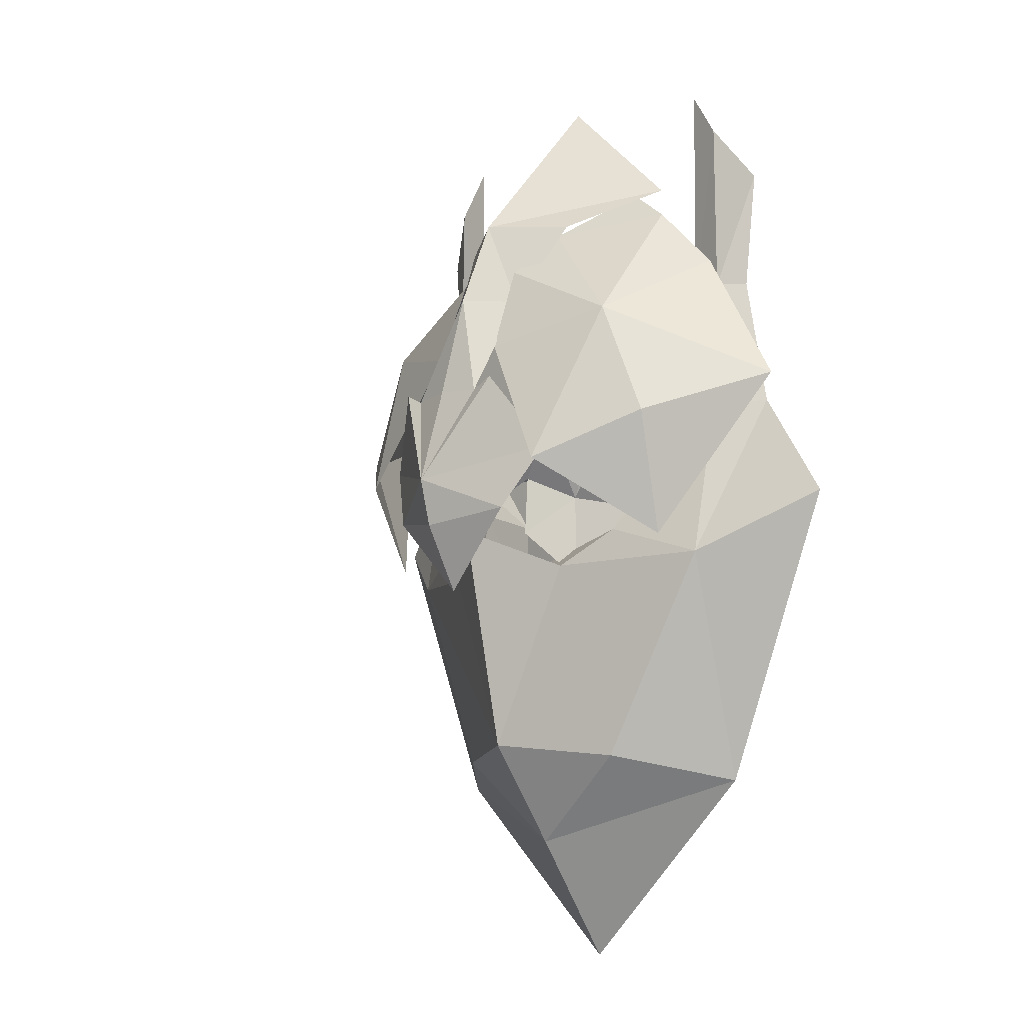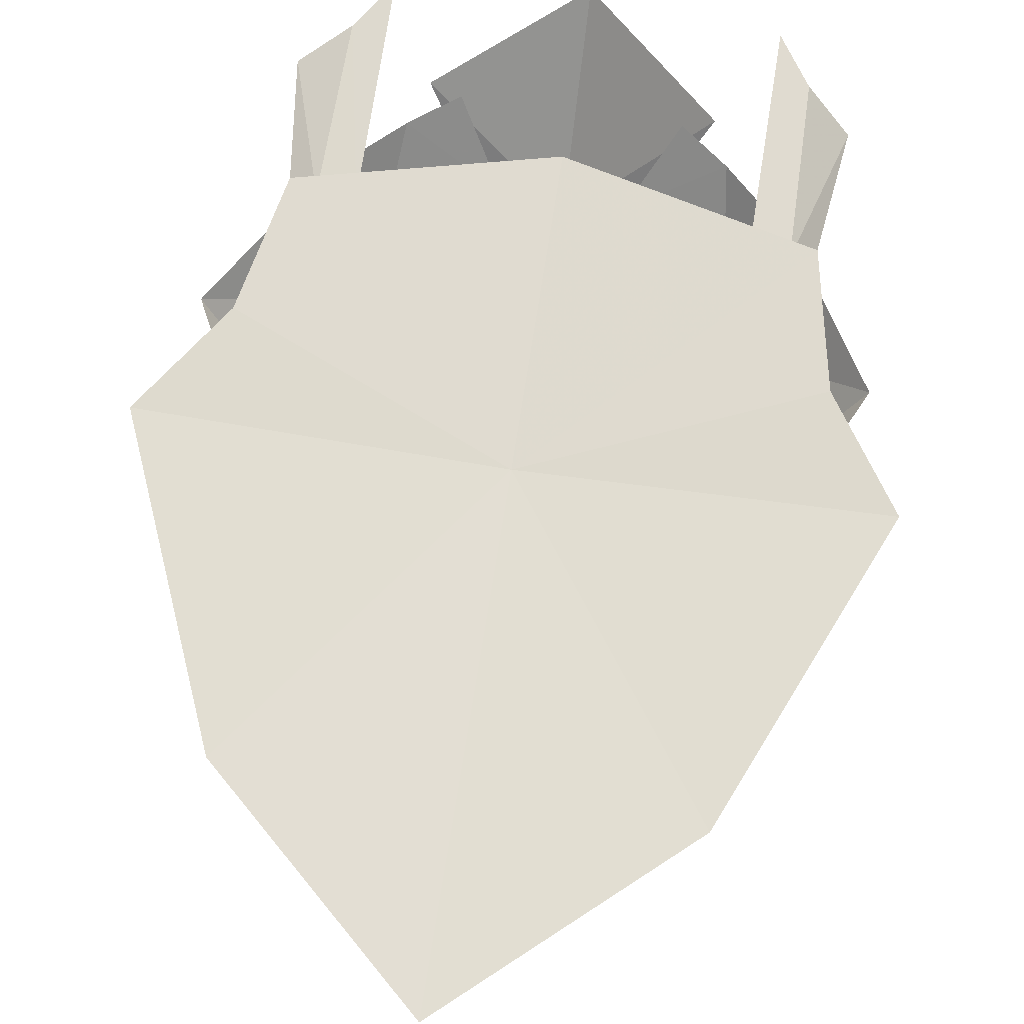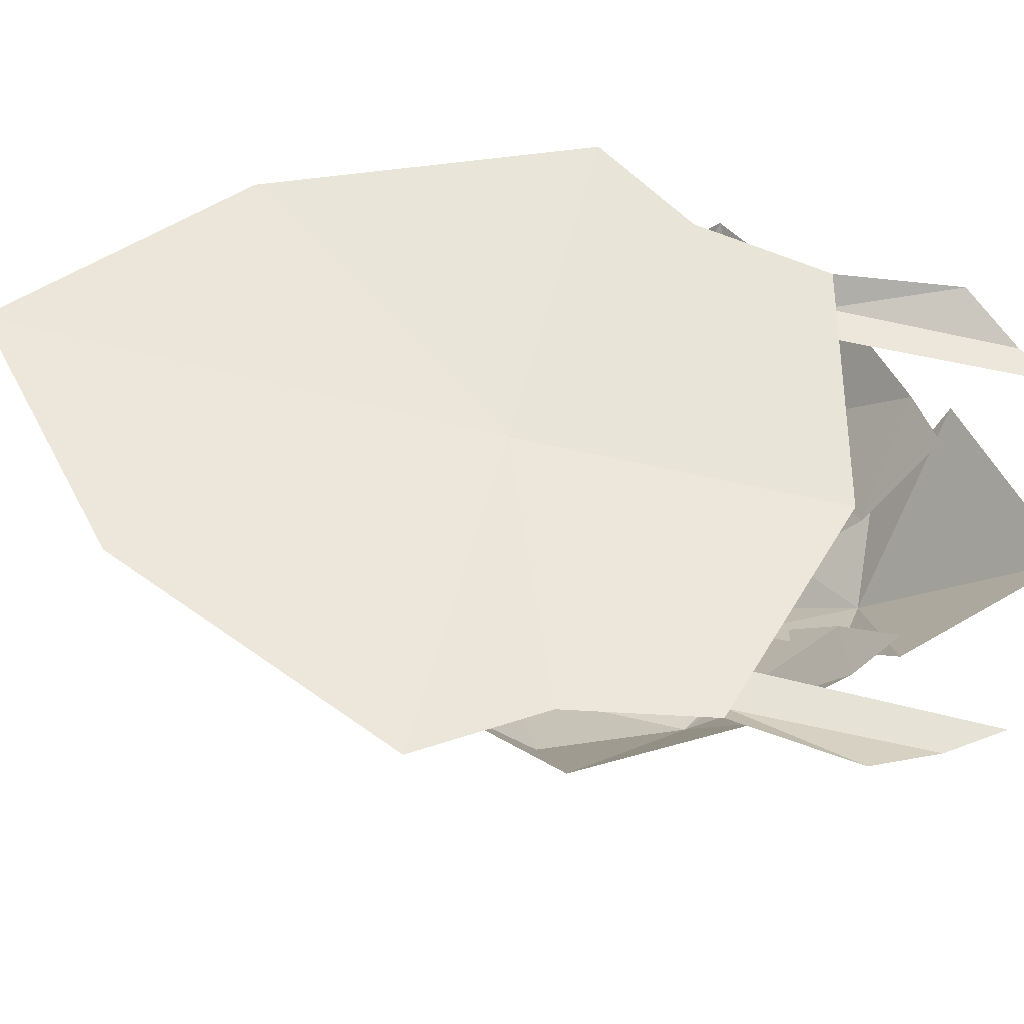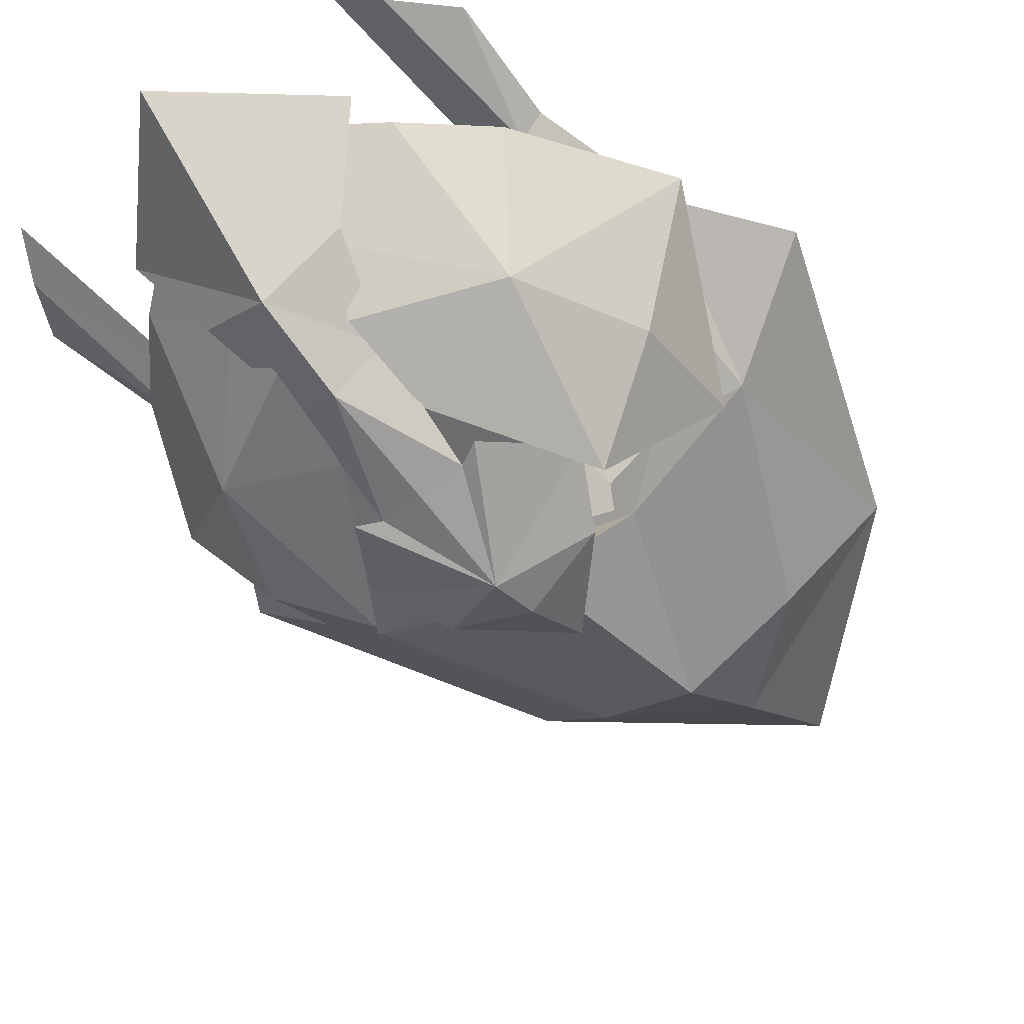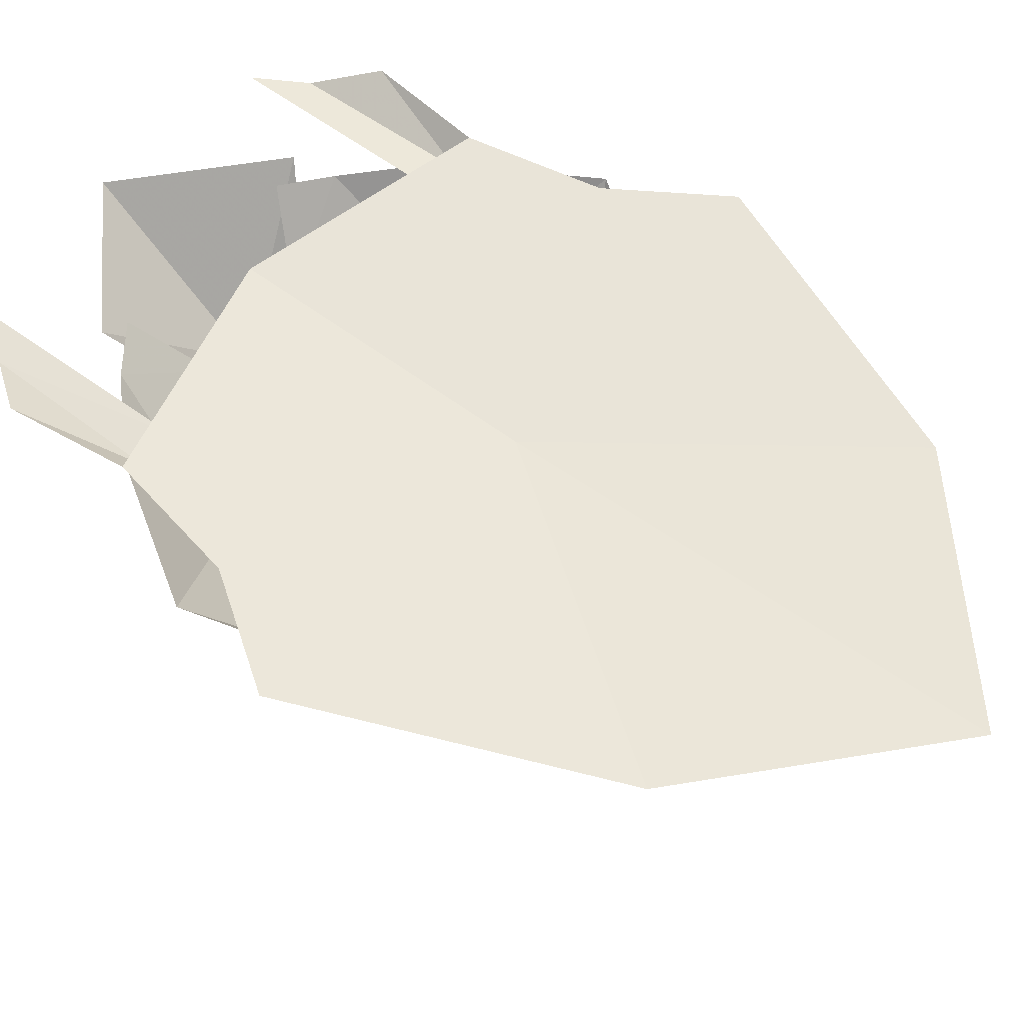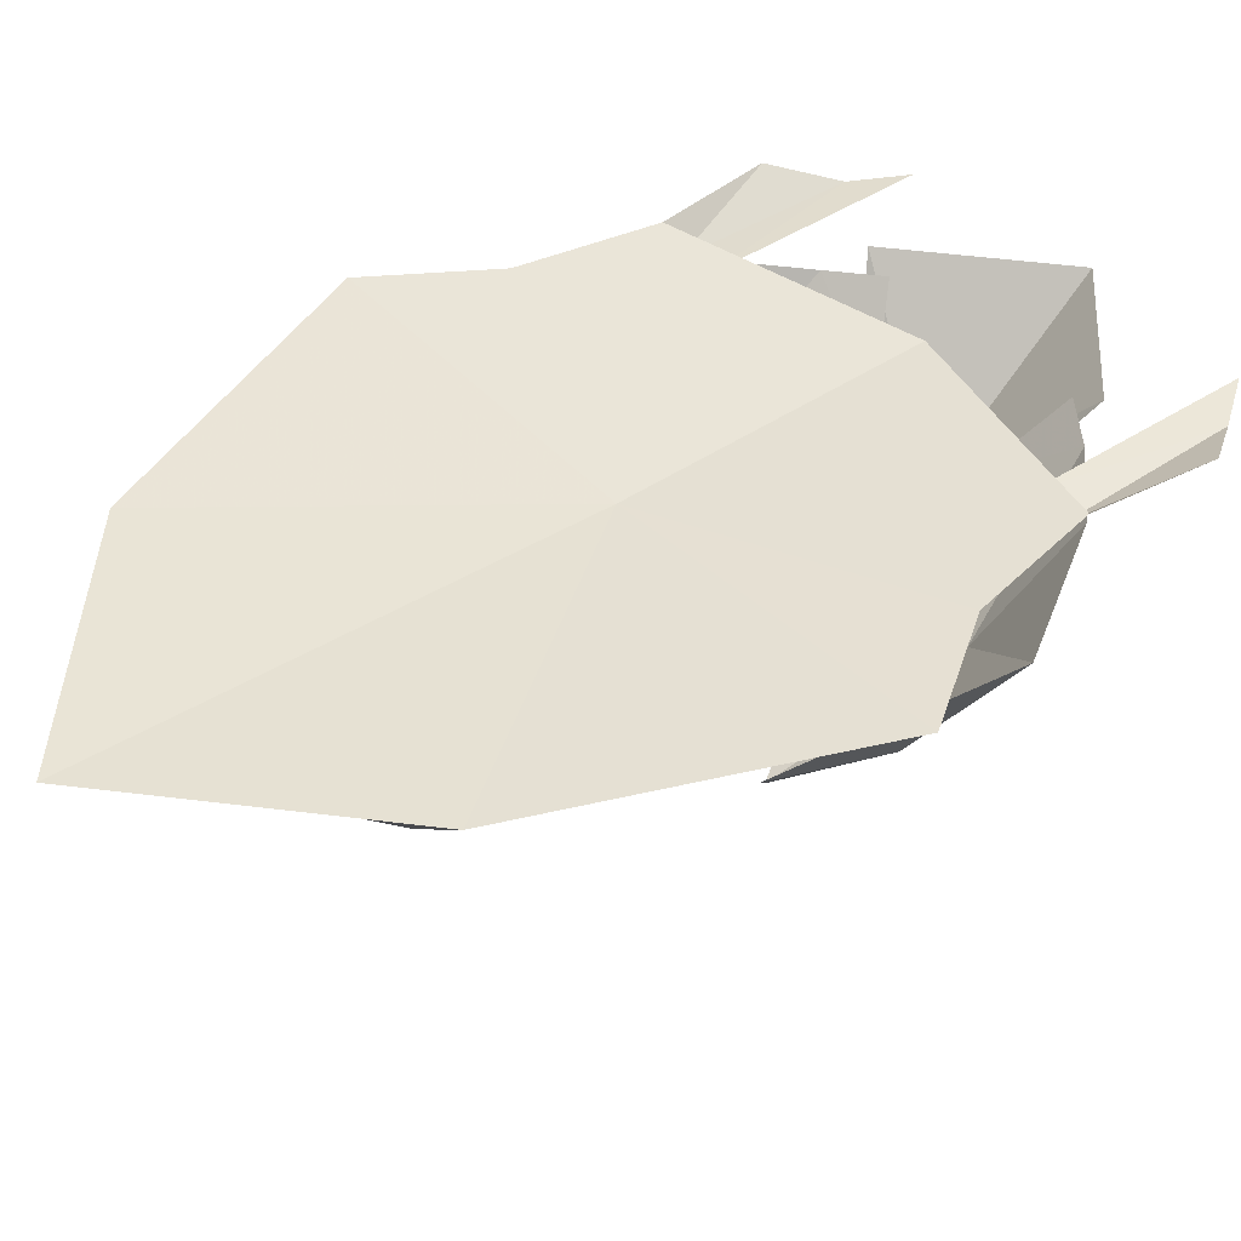
<metadata>
{"format":"obj","ext":"obj","renderer":"f3d","projection":"perspective","resolution":1024,"background":"white","views":[{"elev":-9.4,"azim":48.4,"up":"+Z"},{"elev":69.5,"azim":-171.3,"up":"+Y"},{"elev":55.7,"azim":-75.5,"up":"+Y"},{"elev":-53.8,"azim":40.7,"up":"+Y"},{"elev":56.5,"azim":128.1,"up":"+Y"},{"elev":41.3,"azim":-129.2,"up":"+Y"}]}
</metadata>
<code>
g common_LeftHandShield_61500
v 6.061 -7.642 3.281
v 0.002064 -11.03 1.83
v 4.113 -8.924 0.05682
v 3.433 -9.18 7.2
v 2.254 -9.237 6.637
v 0.002065 -10.44 -0.5894
v 3.914 -3.918 16.4
v 6.554 0.9167 18.91
v 0.002062 -6.278 16.78
v 0.002063 -9.581 6.814
v 0.00206 0.7182 25.01
v 0.002065 -8.71 -3.993
v 0.002062 -8.124 12.22
v 2.463 -6.389 11.96
v -6.057 -7.642 3.281
v -4.109 -8.924 0.05682
v -3.429 -9.18 7.2
v -2.25 -9.237 6.637
v -3.91 -3.918 16.4
v -6.55 0.9167 18.91
v -2.459 -6.389 11.96
v 5.07 -3.289 11.88
v 4.31 -3.594 10.39
v 5.606 -3.478 4.828
v 6.616 -3.287 4.827
v 5.701 1.131 12.62
v 7.593 1.134 4.828
v -0.05184 -3.594 12.5
v -0.05184 -6.55 11.42
v 3.744 -6.55 9.393
v -0.05183 -3.289 14.59
v 5.007 -6.55 4.831
v 4.801 1.135 1.005
v 3.817 -3.286 1.227
v 2.444 -5.736 -0.8166
v 3.879 -3.286 -3.175
v 2.553 -5.646 2.163
v 4.896 1.132 -3.352
v 5.701 1.131 12.62
v -0.05183 1.135 7.683
v -0.05183 1.13 15.37
v 7.593 1.134 4.828
v 3.295 1.134 4.832
v 4.801 1.135 1.005
v -0.05184 -6.55 11.42
v -0.05184 -6.55 4.831
v 3.744 -6.55 9.393
v 5.007 -6.55 4.831
v -0.05183 -6.566 0.5788
v 2.553 -5.646 2.163
v -0.05183 1.13 15.37
v -5.174 -3.289 11.88
v -6.72 -3.287 4.827
v -5.71 -3.478 4.828
v -4.414 -3.594 10.39
v -5.805 1.131 12.62
v -7.696 1.134 4.828
v -3.848 -6.55 9.393
v -5.11 -6.55 4.831
v -4.905 1.135 1.005
v -3.921 -2.869 1.227
v -2.547 -5.736 -0.8166
v -2.657 -5.646 2.163
v -3.983 -3.286 -3.175
v -5 1.132 -3.352
v -5.805 1.131 12.62
v -3.399 1.134 4.832
v -7.696 1.134 4.828
v -4.905 1.135 1.005
v -3.848 -6.55 9.393
v -5.11 -6.55 4.831
v -2.657 -5.646 2.163
v -0.05537 -7.9 6.457
v -0.05737 -1.16 10.26
v -3.496 -1.16 8.076
v -3.484 -1.157 3.868
v -0.05772 -1.156 2.305
v 3.181 -1.158 8.076
v 3.155 -1.156 3.868
v 3.703 -3.437 6.831
v 2.409 -3.438 9.316
v 2.407 -5.995 9.311
v 3.702 -5.995 6.831
v -0.055 -3.438 10.48
v -0.055 -5.995 10.47
v 2.652 -5.995 3.894
v 2.655 -3.437 3.902
v -0.055 -3.436 2.587
v -0.055 -5.994 2.579
v -3.818 -3.437 6.831
v -3.818 -5.995 6.831
v -2.523 -5.995 9.311
v -2.524 -3.438 9.316
v -2.768 -5.995 3.894
v -2.771 -3.437 3.902
v 2.901 -5.995 6.79
v 3.702 -5.995 6.831
v 2.407 -5.995 9.311
v 1.882 -5.995 8.742
v -0.055 -5.995 10.47
v -0.055 -5.995 9.652
v 2.075 -5.995 4.479
v 2.652 -5.995 3.894
v -0.055 -5.994 3.445
v -0.055 -5.994 2.579
v -1.997 -5.995 8.742
v -2.523 -5.995 9.311
v -3.818 -5.995 6.831
v -3.016 -5.995 6.79
v -2.768 -5.995 3.894
v -2.19 -5.995 4.479
v 10.58 0.9176 21.33
v 8.977 1.117 23.66
v 8.871 1.117 12.57
v 10.71 0.8773 12.58
v 0.002068 -2.055 -17.26
v 0.002067 2.006 -23.44
v 10.39 2.006 -14.11
v 5.629 -2.511 -12.77
v 11.01 -1.478 -2.289
v 16.62 2.006 0.6395
v 13.11 2.006 5.949
v 11.13 -0.02313 5.663
v 0.002066 -5.538 -12.13
v 4.245 -4.803 -2.685
v 0.002072 -7.811 -0.651
v 9.596 -0.738 5.377
v 6.871 -3.421 -0.8624
v 6.871 -3.421 -0.8624
v 0.002067 -3.184 -2.502
v 4.245 -4.803 -2.685
v 0.002072 -7.811 -0.651
v 11.82 2.006 12.59
v 0.002067 1.184 0.5961
v 0.002064 1.379 15.82
v 16.62 2.006 0.6395
v 10.39 2.006 -14.11
v 13.11 2.006 5.949
v 0.002067 2.006 -23.44
v 11.82 2.006 12.59
v 12.54 2.006 18.49
v 8.418 -5.59 10.66
v 10.74 0.2953 13.81
v 7.368 0.08695 17.15
v 2.851 -3.609 16.14
v 2.06 -6.164 13.74
v 14.93 0.3212 6.901
v 11.07 -5.43 4.711
v 10.44 -3.643 -1.514
v 5.107 0.2798 18.79
v 6.543 -9.004 2.381
v 2.294 -7.834 9.241
v -10.58 0.9176 21.33
v -10.7 0.8773 12.58
v -8.866 1.117 12.57
v -8.973 1.117 23.66
v -5.625 -2.511 -12.77
v -10.39 2.006 -14.11
v -11 -1.478 -2.289
v -11.13 -0.02313 5.663
v -13.11 2.006 5.949
v -16.62 2.006 0.6395
v -4.241 -4.803 -2.685
v -9.592 -0.738 5.377
v -6.867 -3.421 -0.8624
v -6.867 -3.421 -0.8624
v -4.241 -4.803 -2.685
v -11.81 2.006 12.59
v -16.62 2.006 0.6395
v -10.39 2.006 -14.11
v -13.11 2.006 5.949
v -11.81 2.006 12.59
v -12.54 2.006 18.49
v -8.413 -5.59 10.66
v -2.847 -3.609 16.14
v -7.364 0.08695 17.15
v -10.73 0.2953 13.81
v -2.056 -6.164 13.74
v -10.44 -3.643 -1.514
v -11.06 -5.43 4.711
v -14.92 0.3212 6.901
v -5.102 0.2798 18.79
v -6.539 -9.004 2.381
v -2.29 -7.834 9.241
f 1 2 3
f 4 5 2
f 2 6 3
f 1 4 2
f 7 8 9
f 5 10 2
f 8 11 9
f 3 6 12
f 13 10 5
f 5 14 13
f 9 13 14
f 14 7 9
f 15 16 2
f 17 2 18
f 2 16 6
f 15 2 17
f 19 9 20
f 18 2 10
f 20 9 11
f 16 12 6
f 13 21 18
f 18 10 13
f 9 19 21
f 21 13 9
f 22 23 24
f 24 25 22
f 26 22 25
f 25 27 26
f 23 28 29
f 29 30 23
f 22 31 28
f 28 23 22
f 32 24 23
f 23 30 32
f 33 27 25
f 25 34 33
f 35 36 34
f 34 37 35
f 38 33 34
f 34 36 38
f 34 24 32
f 32 37 34
f 25 24 34
f 39 40 41
f 39 42 43
f 43 40 39
f 44 43 42
f 45 46 47
f 47 46 48
f 48 46 49
f 49 50 48
f 22 26 51
f 51 31 22
f 52 53 54
f 54 55 52
f 56 57 53
f 53 52 56
f 55 58 29
f 29 28 55
f 52 55 28
f 28 31 52
f 59 58 55
f 55 54 59
f 60 61 53
f 53 57 60
f 62 63 61
f 61 64 62
f 65 64 61
f 61 60 65
f 61 63 59
f 59 54 61
f 53 61 54
f 66 41 40
f 66 40 67
f 67 68 66
f 69 68 67
f 45 70 46
f 70 71 46
f 71 72 49
f 49 46 71
f 52 31 51
f 51 56 52
f 73 74 75
f 73 75 76
f 76 77 73
f 78 74 73
f 73 79 78
f 73 77 79
f 80 81 82
f 82 83 80
f 81 84 85
f 85 82 81
f 86 87 80
f 80 83 86
f 88 87 86
f 86 89 88
f 90 91 92
f 92 93 90
f 93 92 85
f 85 84 93
f 94 91 90
f 90 95 94
f 88 89 94
f 94 95 88
f 96 97 98
f 98 99 96
f 99 98 100
f 100 101 99
f 102 103 97
f 97 96 102
f 104 105 103
f 103 102 104
f 106 107 108
f 108 109 106
f 101 100 107
f 107 106 101
f 109 108 110
f 110 111 109
f 111 110 105
f 105 104 111
f 112 113 114
f 114 115 112
f 116 117 118
f 118 119 116
f 120 121 122
f 122 123 120
f 118 120 119
f 124 125 126
f 123 115 114
f 114 127 123
f 121 120 118
f 116 119 124
f 120 123 128
f 120 125 124
f 124 119 120
f 125 120 128
f 128 123 127
f 129 130 131
f 131 130 132
f 133 134 135
f 136 137 134
f 133 138 134
f 138 136 134
f 137 139 134
f 123 122 140
f 140 115 123
f 141 112 115
f 115 140 141
f 142 143 144
f 144 145 142
f 146 142 145
f 147 148 149
f 142 148 147
f 147 143 142
f 145 144 150
f 151 149 148
f 142 152 151
f 151 148 142
f 146 152 142
f 153 154 155
f 155 156 153
f 116 157 158
f 158 117 116
f 159 160 161
f 161 162 159
f 158 157 159
f 124 126 163
f 160 164 155
f 155 154 160
f 162 158 159
f 116 124 157
f 159 165 160
f 159 157 124
f 124 163 159
f 163 165 159
f 165 164 160
f 166 167 130
f 167 132 130
f 168 135 134
f 169 134 170
f 168 134 171
f 171 134 169
f 170 134 139
f 160 154 172
f 172 161 160
f 173 172 154
f 154 153 173
f 174 175 176
f 176 177 174
f 178 175 174
f 179 180 181
f 174 177 181
f 181 180 174
f 175 182 176
f 179 183 180
f 174 180 183
f 183 184 174
f 178 174 184

</code>
